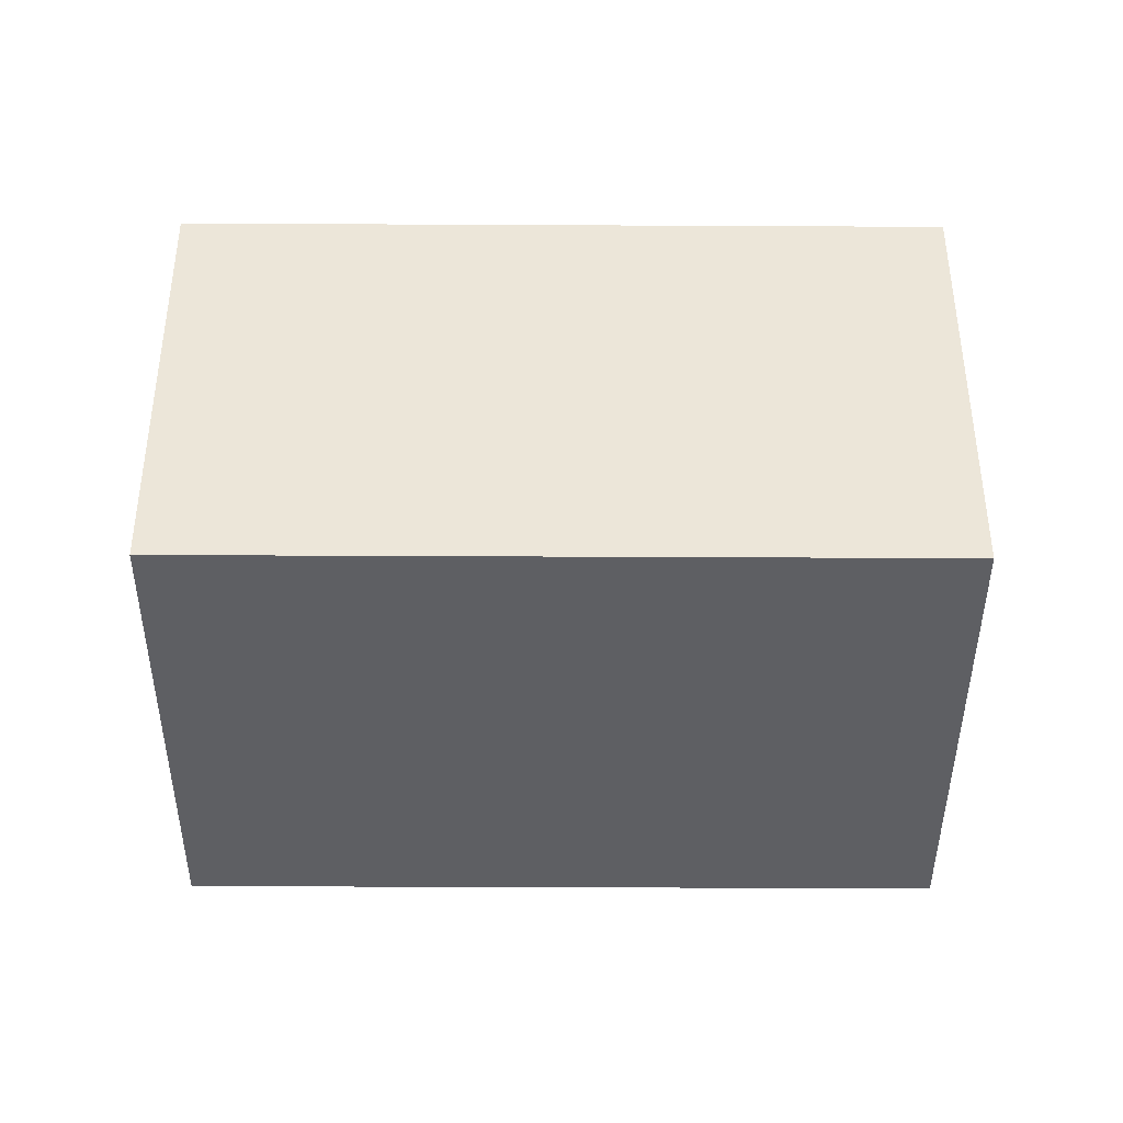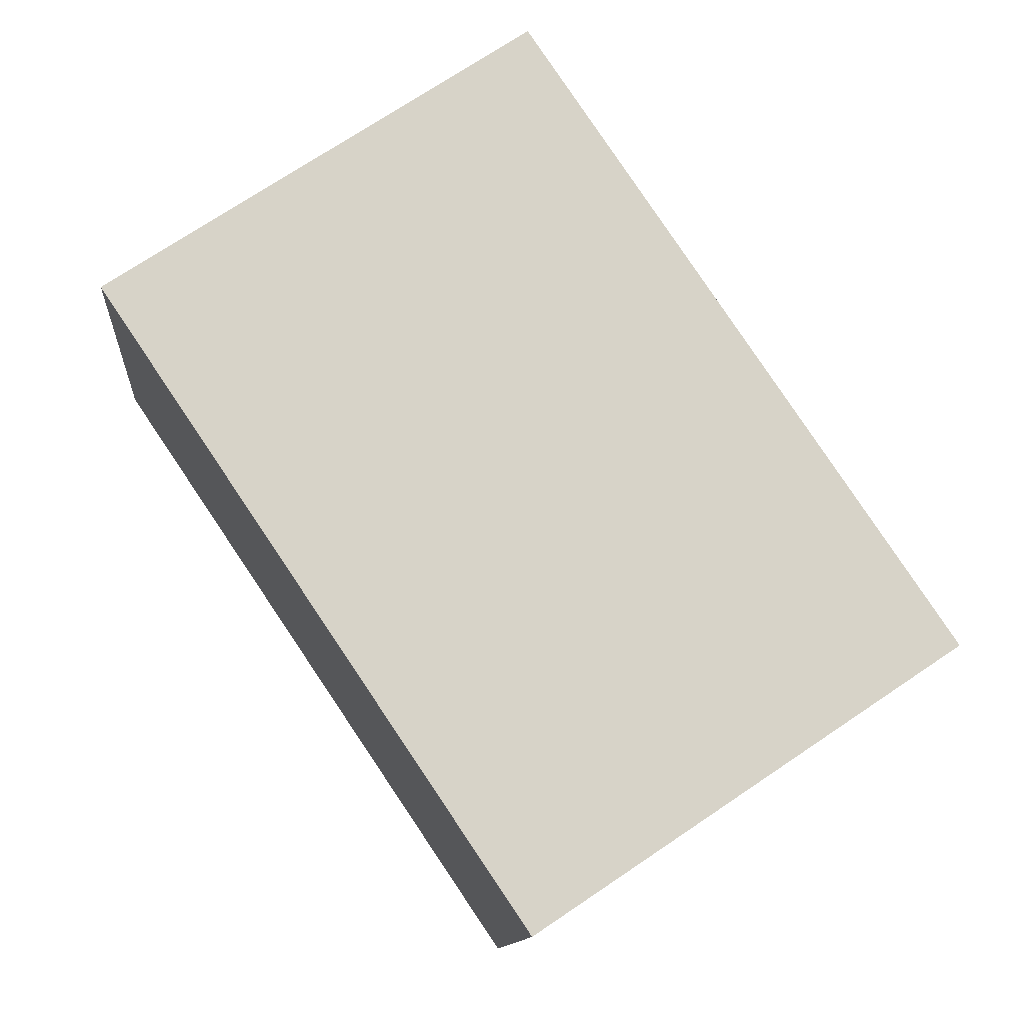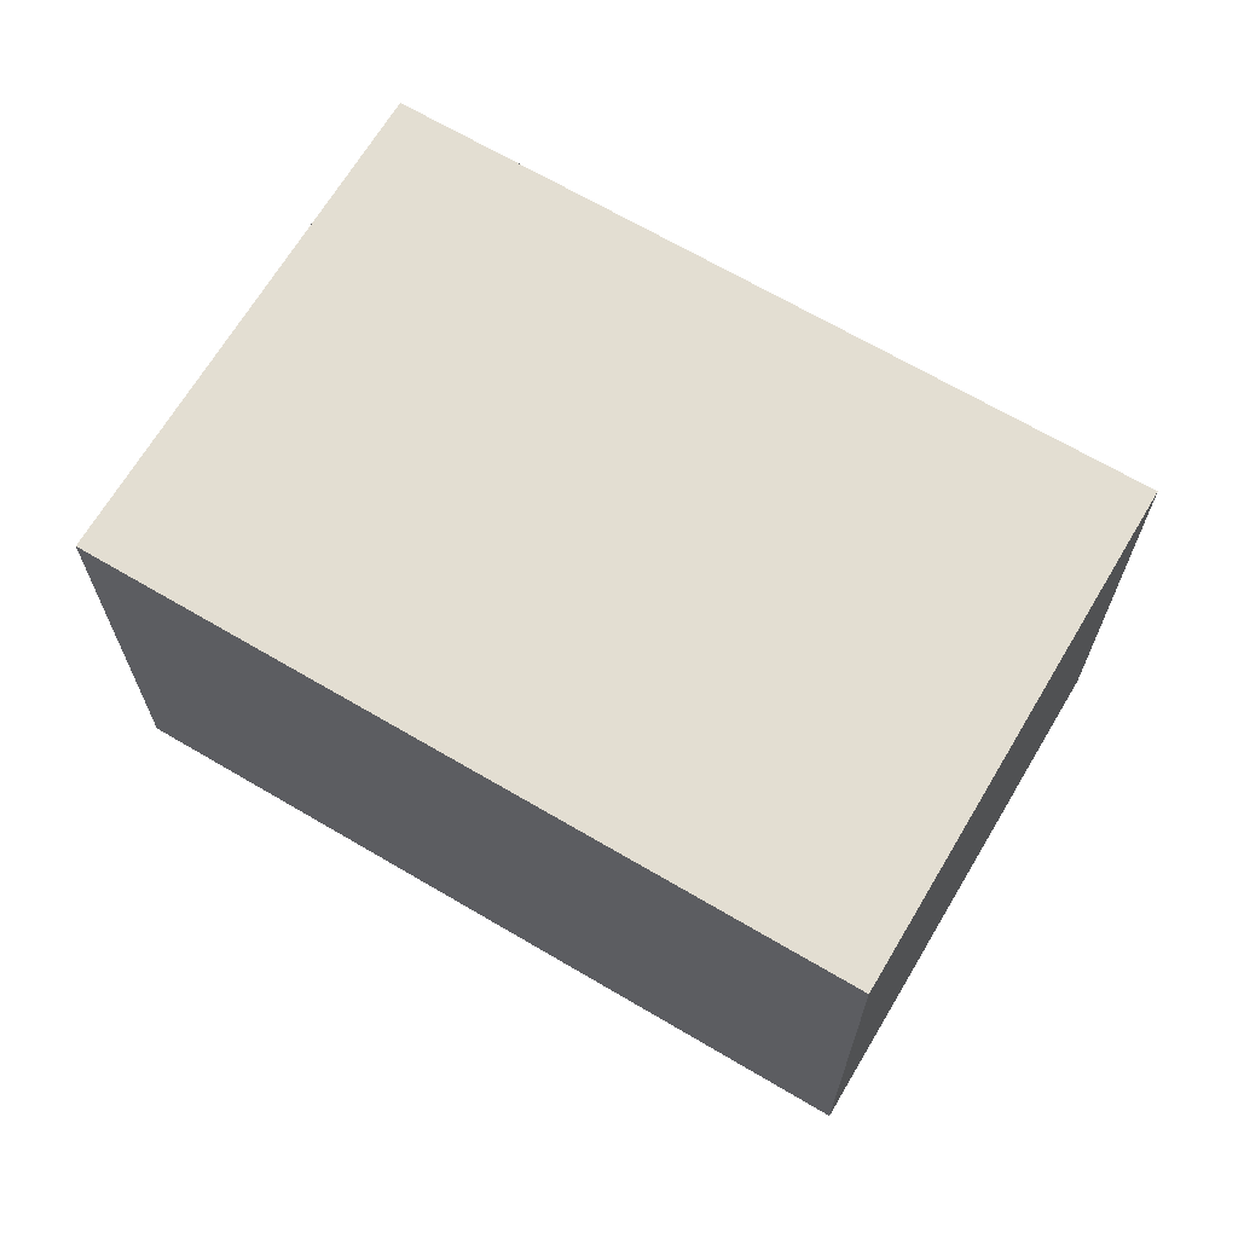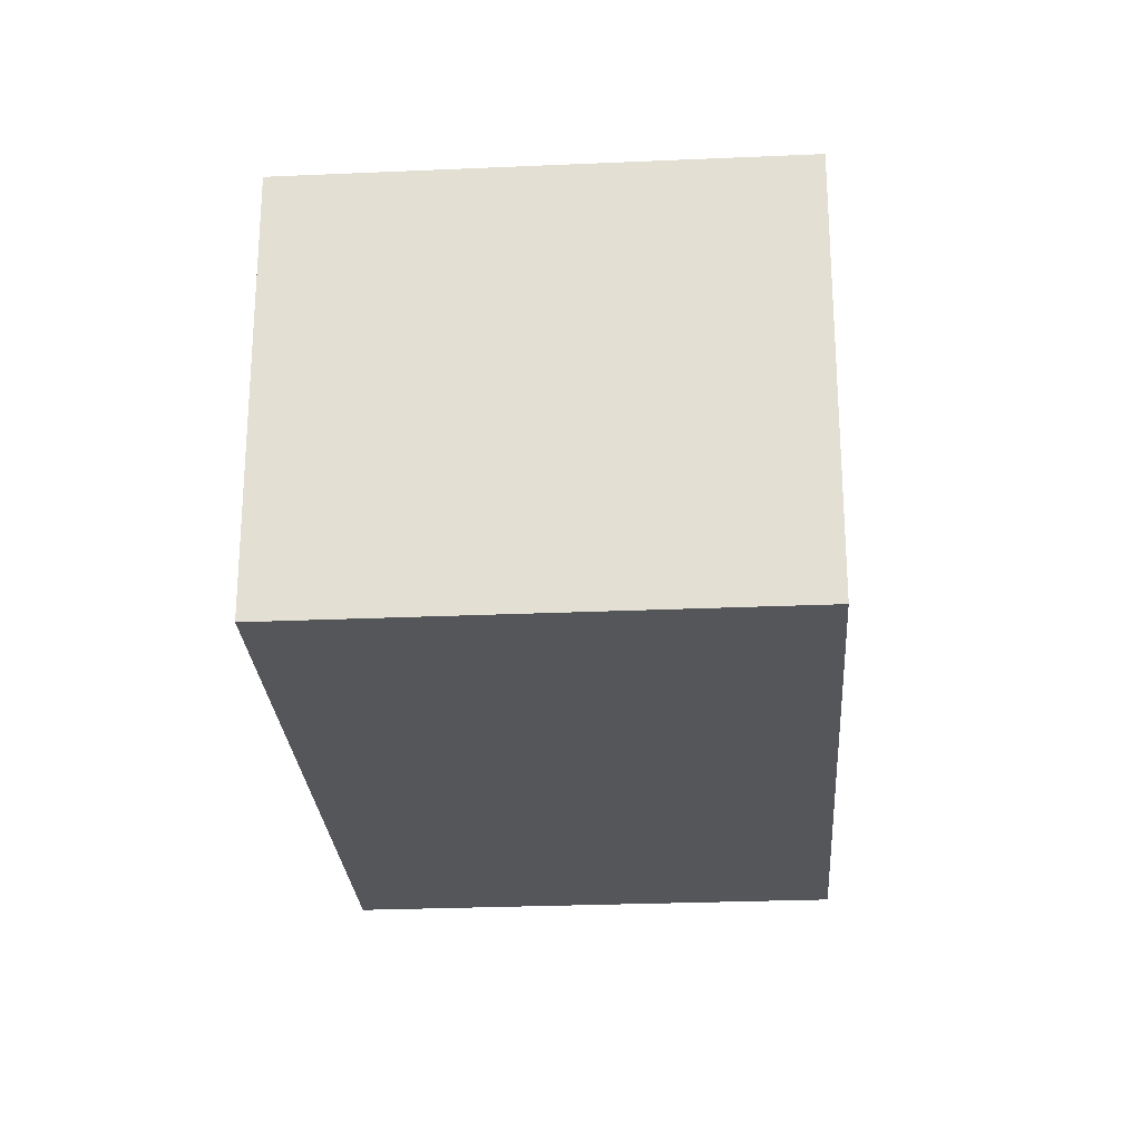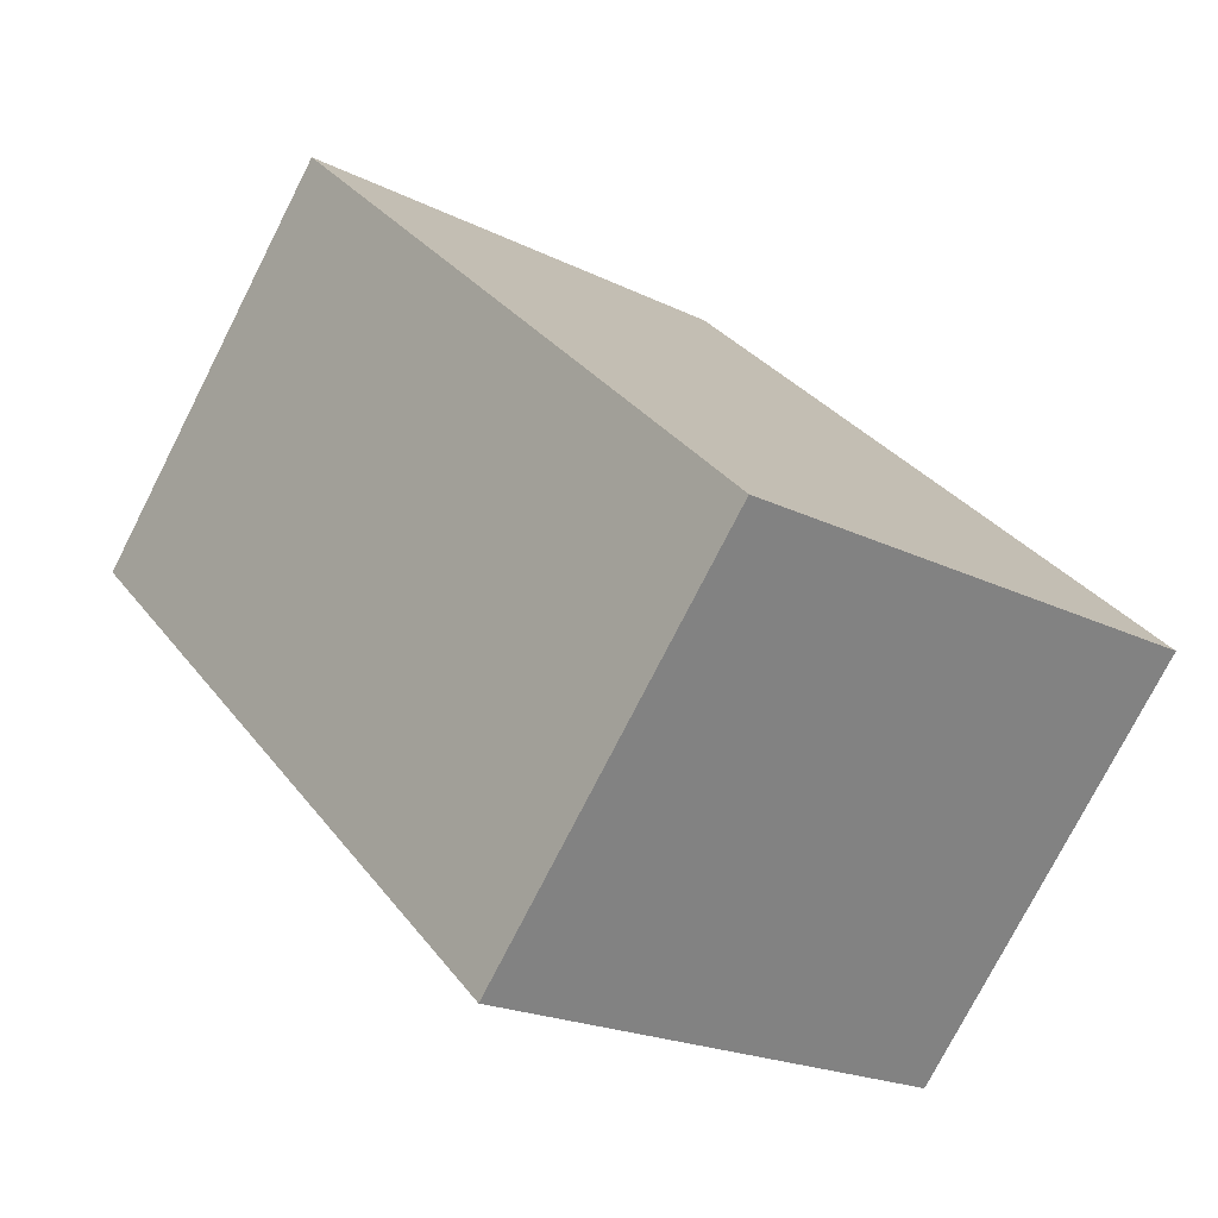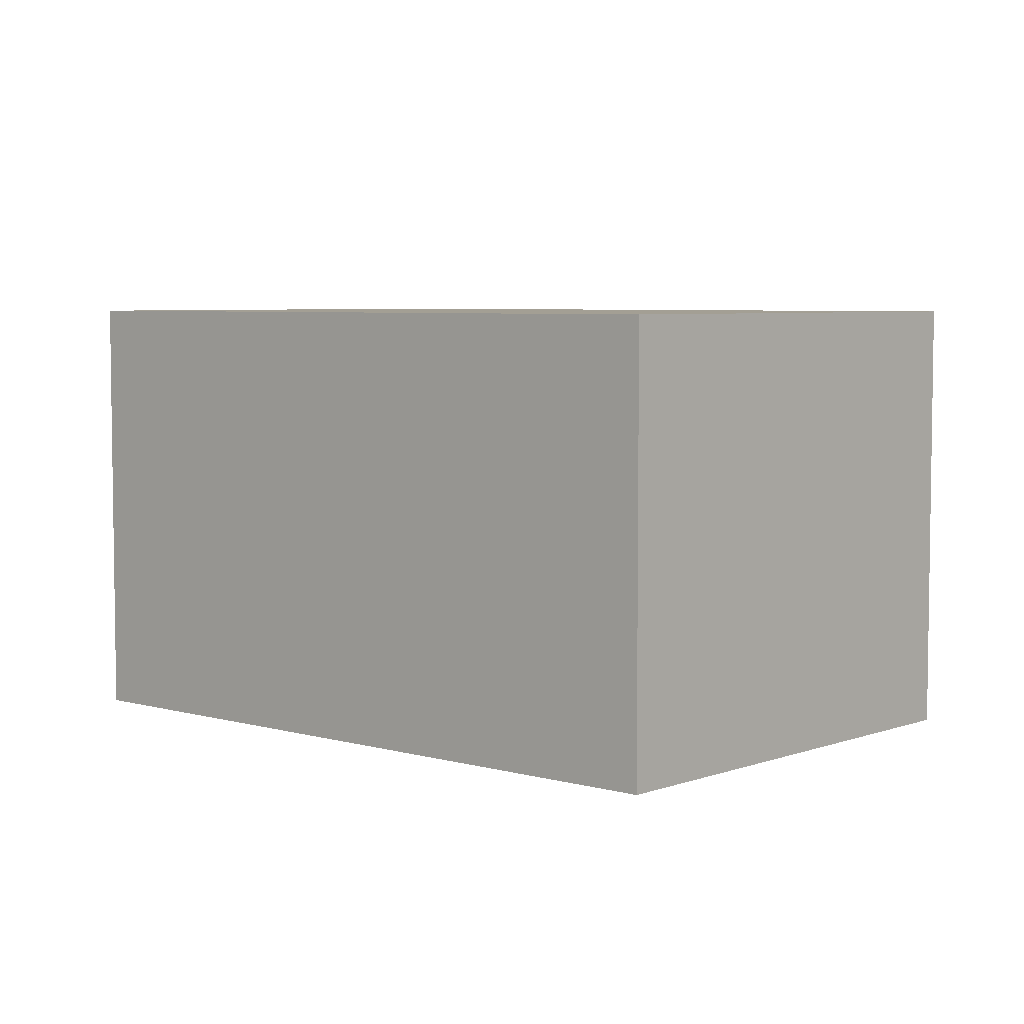
<metadata>
{"format":"obj","ext":"obj","renderer":"f3d","projection":"perspective","resolution":1024,"background":"white","views":[{"elev":-41.9,"azim":123.7,"up":"+Y"},{"elev":-11.8,"azim":175.5,"up":"+Z"},{"elev":67.6,"azim":-25.4,"up":"+Y"},{"elev":-25.8,"azim":37.9,"up":"+Y"},{"elev":-76.3,"azim":153.0,"up":"+Z"},{"elev":5.4,"azim":165.5,"up":"+Y"}]}
</metadata>
<code>
v -2.716 -0.009184 -6.683
v -2.687 -0.009184 -6.703
v -2.657 -0.009184 -6.659
v -2.716 -0.009184 -6.683
v -2.657 -0.009184 -6.659
v -2.687 -0.009184 -6.639
v -2.687 -0.04015 -6.639
v -2.716 -0.04015 -6.683
v -2.657 -0.04015 -6.659
v -2.657 -0.04015 -6.659
v -2.716 -0.04015 -6.683
v -2.687 -0.04015 -6.703
v -2.687 -0.04015 -6.703
v -2.687 -0.009184 -6.703
v -2.716 -0.009184 -6.683
v -2.687 -0.04015 -6.703
v -2.716 -0.009184 -6.683
v -2.716 -0.04015 -6.683
v -2.657 -0.04015 -6.659
v -2.657 -0.009184 -6.659
v -2.687 -0.009184 -6.703
v -2.657 -0.04015 -6.659
v -2.687 -0.009184 -6.703
v -2.687 -0.04015 -6.703
v -2.687 -0.04015 -6.639
v -2.687 -0.009184 -6.639
v -2.657 -0.009184 -6.659
v -2.687 -0.04015 -6.639
v -2.657 -0.009184 -6.659
v -2.657 -0.04015 -6.659
v -2.716 -0.04015 -6.683
v -2.716 -0.009184 -6.683
v -2.687 -0.009184 -6.639
v -2.716 -0.04015 -6.683
v -2.687 -0.009184 -6.639
v -2.687 -0.04015 -6.639
f 1 2 3
f 4 5 6
f 7 8 9
f 10 11 12
f 13 14 15
f 16 17 18
f 19 20 21
f 22 23 24
f 25 26 27
f 28 29 30
f 31 32 33
f 34 35 36

</code>
